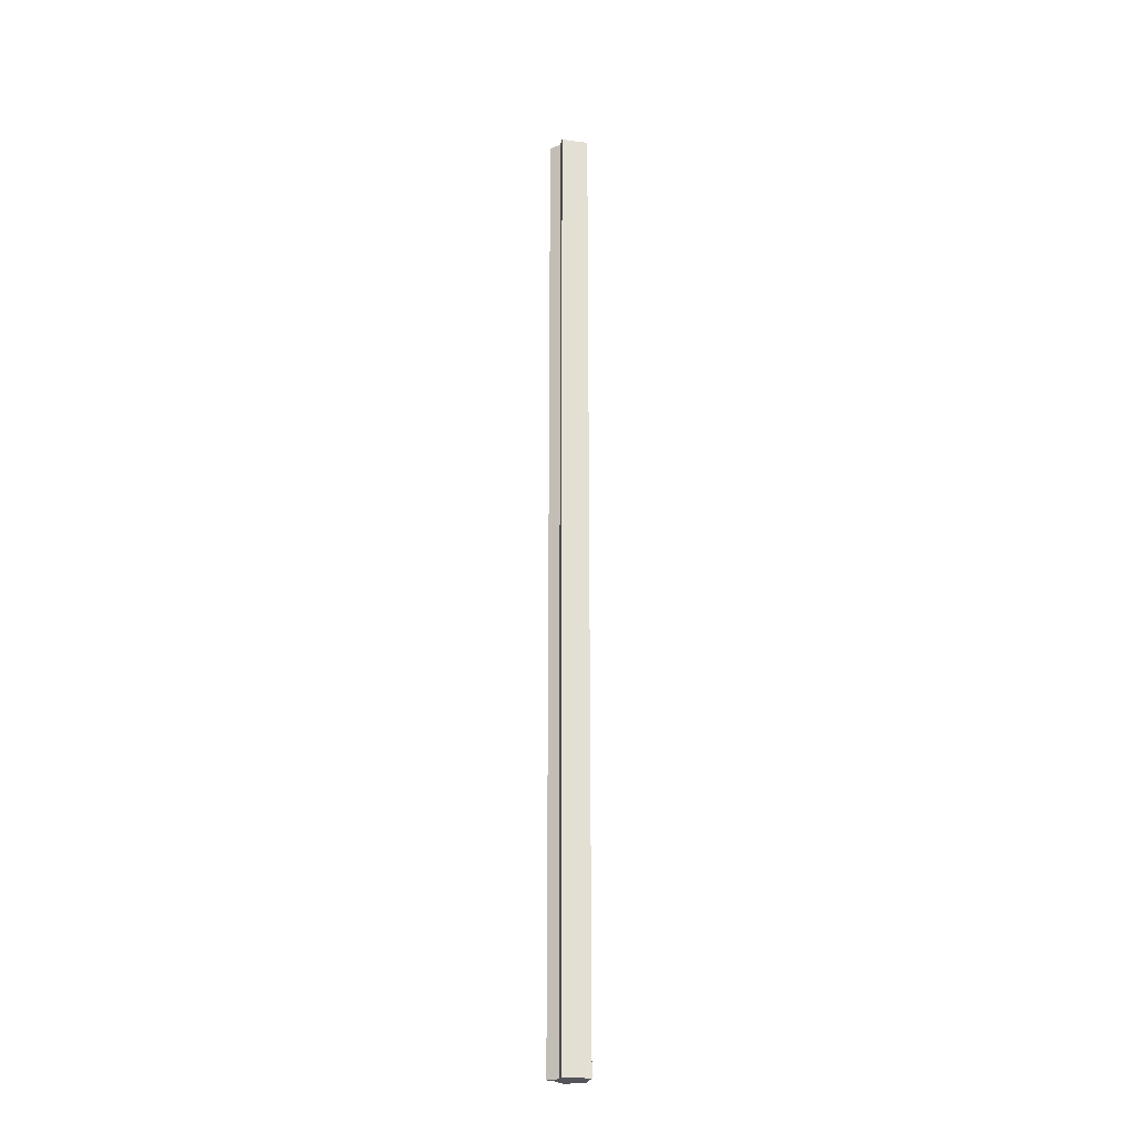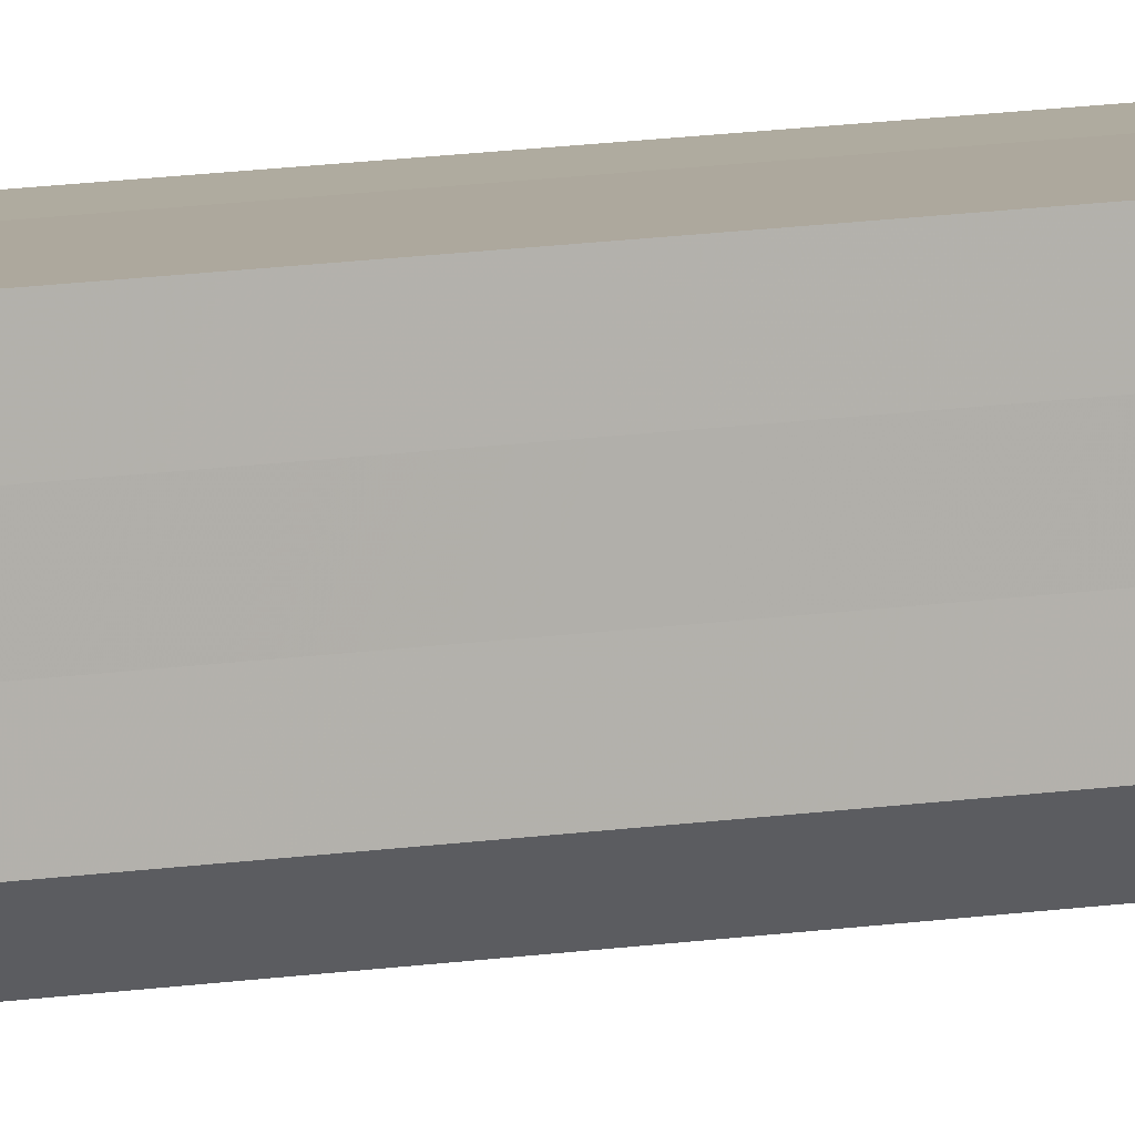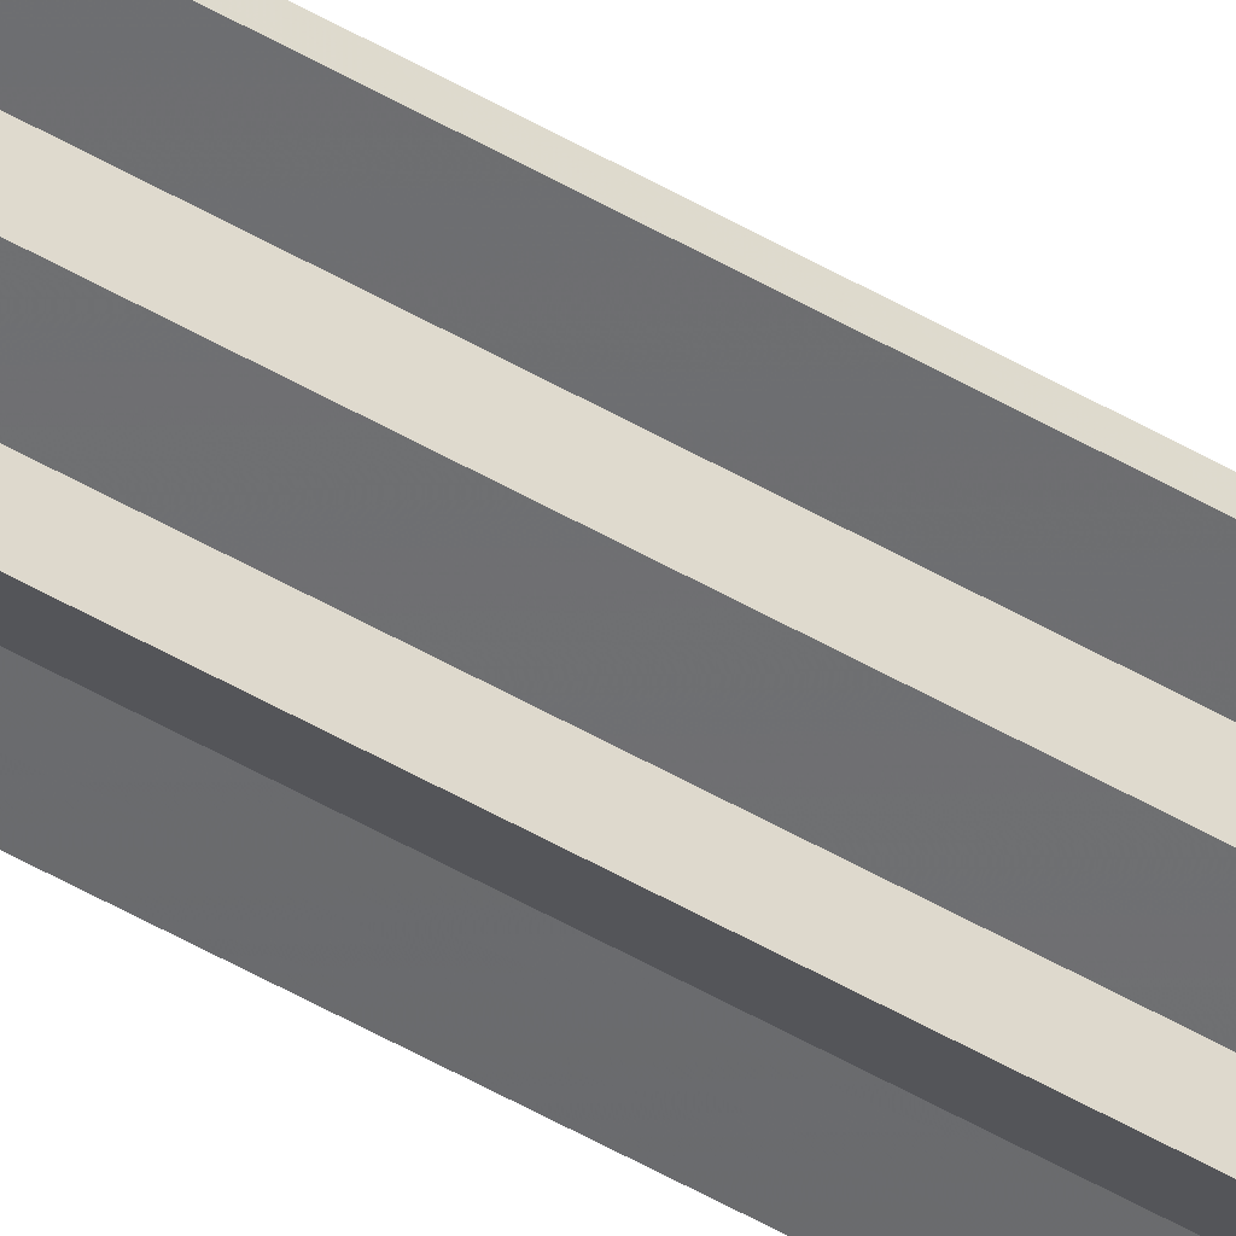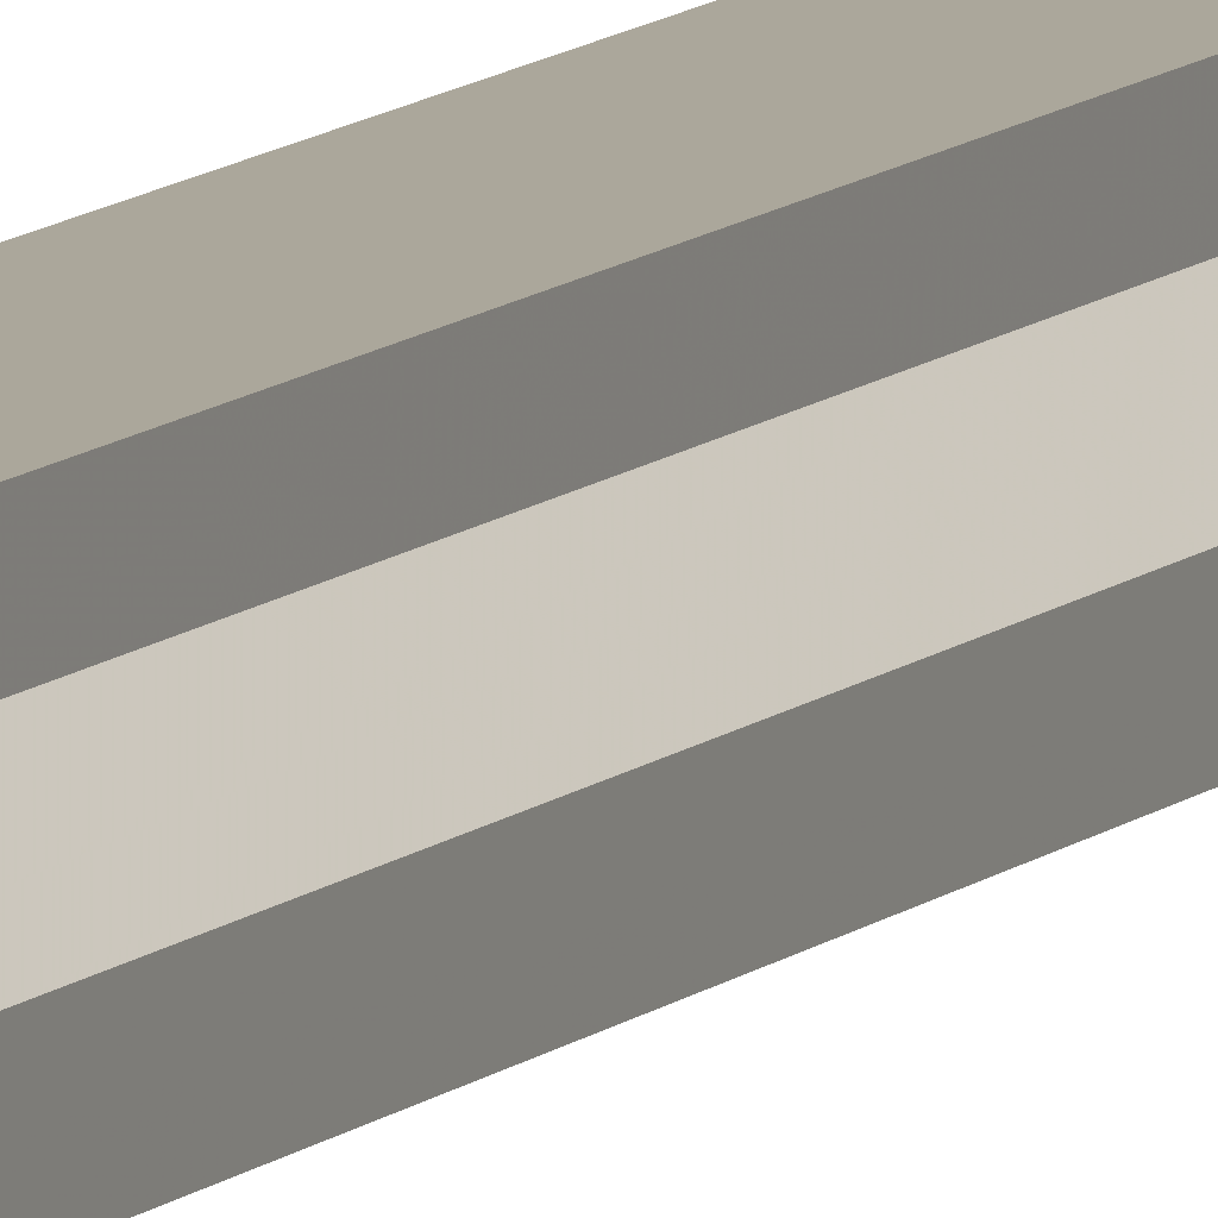
<metadata>
{"format":"obj","ext":"obj","renderer":"f3d","projection":"perspective","resolution":1024,"background":"white","views":[{"elev":-24.0,"azim":77.9,"up":"+Z"},{"elev":9.0,"azim":62.3,"up":"+Y"},{"elev":-54.0,"azim":-121.4,"up":"+Y"},{"elev":8.2,"azim":-159.0,"up":"+Y"}]}
</metadata>
<code>
o 3541
v 2213 1860 17.85
v 2213 1860 17.85
v 2213 1860 18.92
v 2213 1860 17.85
v 2213 1860 18.92
v 2213 1860 17.85
v 2213 1860 18.92
v 2213 1860 17.85
v 2213 1860 18.92
v 2213 1860 17.85
v 2213 1860 18.92
v 2213 1860 17.85
v 2213 1860 18.92
v 2213 1860 17.85
v 2213 1860 17.85
v 2213 1860 17.85
v 2213 1860 17.85
v 2213 1860 17.85
v 2213 1860 17.85
v 2213 1860 17.85
v 2213 1860 18.92
v 2213 1860 18.92
v 2213 1860 17.85
v 2213 1860 18.92
v 2213 1860 17.85
v 2213 1860 17.85
v 2213 1860 17.85
v 2213 1860 17.85
v 2213 1860 17.85
v 2213 1860 18.92
v 2213 1860 18.92
v 2213 1860 18.92
v 2213 1860 17.85
v 2213 1860 17.85
v 2213 1860 18.92
v 2213 1860 18.92
v 2213 1860 18.92
v 2213 1860 18.92
v 2213 1860 18.92
v 2213 1860 17.85
v 2213 1860 18.92
v 2213 1860 17.85
v 2213 1860 18.92
v 2213 1860 17.85
v 2213 1860 17.85
v 2213 1860 17.85
v 2213 1860 17.85
v 2213 1860 18.92
v 2213 1860 17.85
v 2213 1860 17.85
v 2213 1860 17.85
v 2213 1860 18.92
v 2213 1860 17.85
v 2213 1860 18.92
v 2213 1860 17.85
v 2213 1860 17.85
v 2213 1860 18.92
v 2213 1860 18.92
v 2213 1860 17.85
v 2213 1860 18.92
v 2213 1860 17.85
v 2213 1860 17.85
v 2213 1860 18.92
v 2213 1860 18.92
v 2213 1860 17.85
v 2213 1860 17.85
v 2213 1860 18.92
v 2213 1860 18.92
v 2213 1860 17.85
v 2213 1860 17.85
v 2213 1860 18.92
v 2213 1860 18.92
v 2213 1860 18.92
v 2213 1860 18.92
v 2213 1860 18.92
v 2213 1860 18.92
v 2213 1860 18.92
v 2213 1860 18.92
v 2213 1860 18.92
v 2213 1860 18.92
v 2213 1860 18.92
v 2213 1860 18.92
v 2213 1860 18.92
v 2213 1860 17.85
v 2213 1860 17.85
v 2213 1860 18.92
f 1 2 3
f 2 4 5
f 6 1 7
f 7 8 9
f 9 10 11
f 11 12 13
f 14 12 15
f 14 16 12
f 14 15 17
f 14 18 16
f 14 17 19
f 14 20 18
f 21 19 22
f 14 19 23
f 24 25 21
f 14 23 26
f 27 28 24
f 28 29 30
f 31 26 32
f 14 33 20
f 14 34 33
f 35 20 36
f 37 34 38
f 39 40 35
f 41 42 37
f 43 44 39
f 45 46 41
f 46 47 48
f 49 50 43
f 50 51 52
f 51 53 54
f 55 56 57
f 58 59 60
f 14 61 59
f 14 62 61
f 63 62 64
f 65 66 63
f 67 61 68
f 69 70 67
f 71 60 72
f 71 72 73
f 71 74 75
f 71 76 74
f 71 77 76
f 71 78 77
f 71 79 78
f 71 80 79
f 71 81 80
f 71 82 81
f 71 83 82
f 71 32 83
f 84 85 86

</code>
